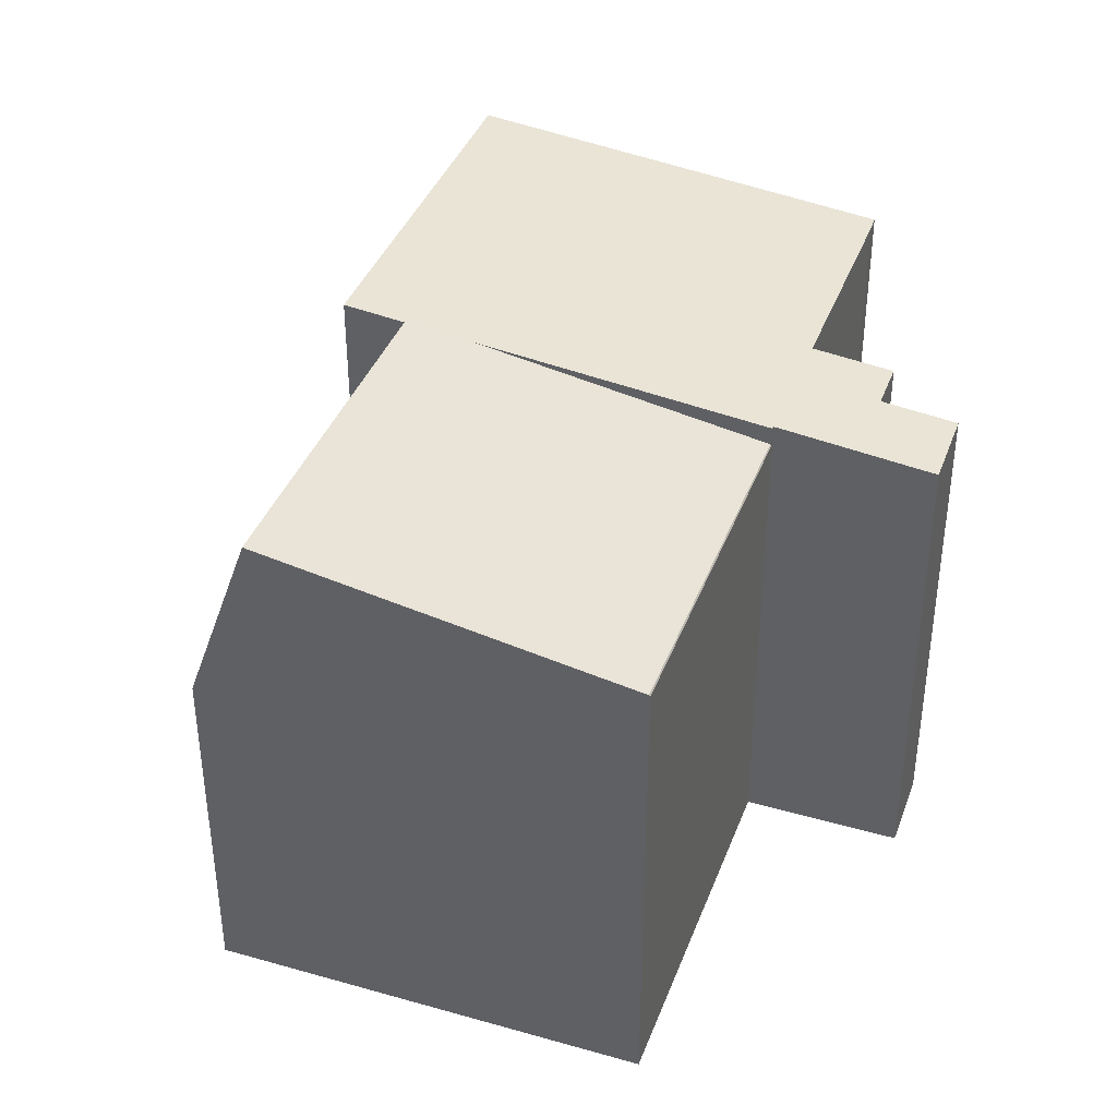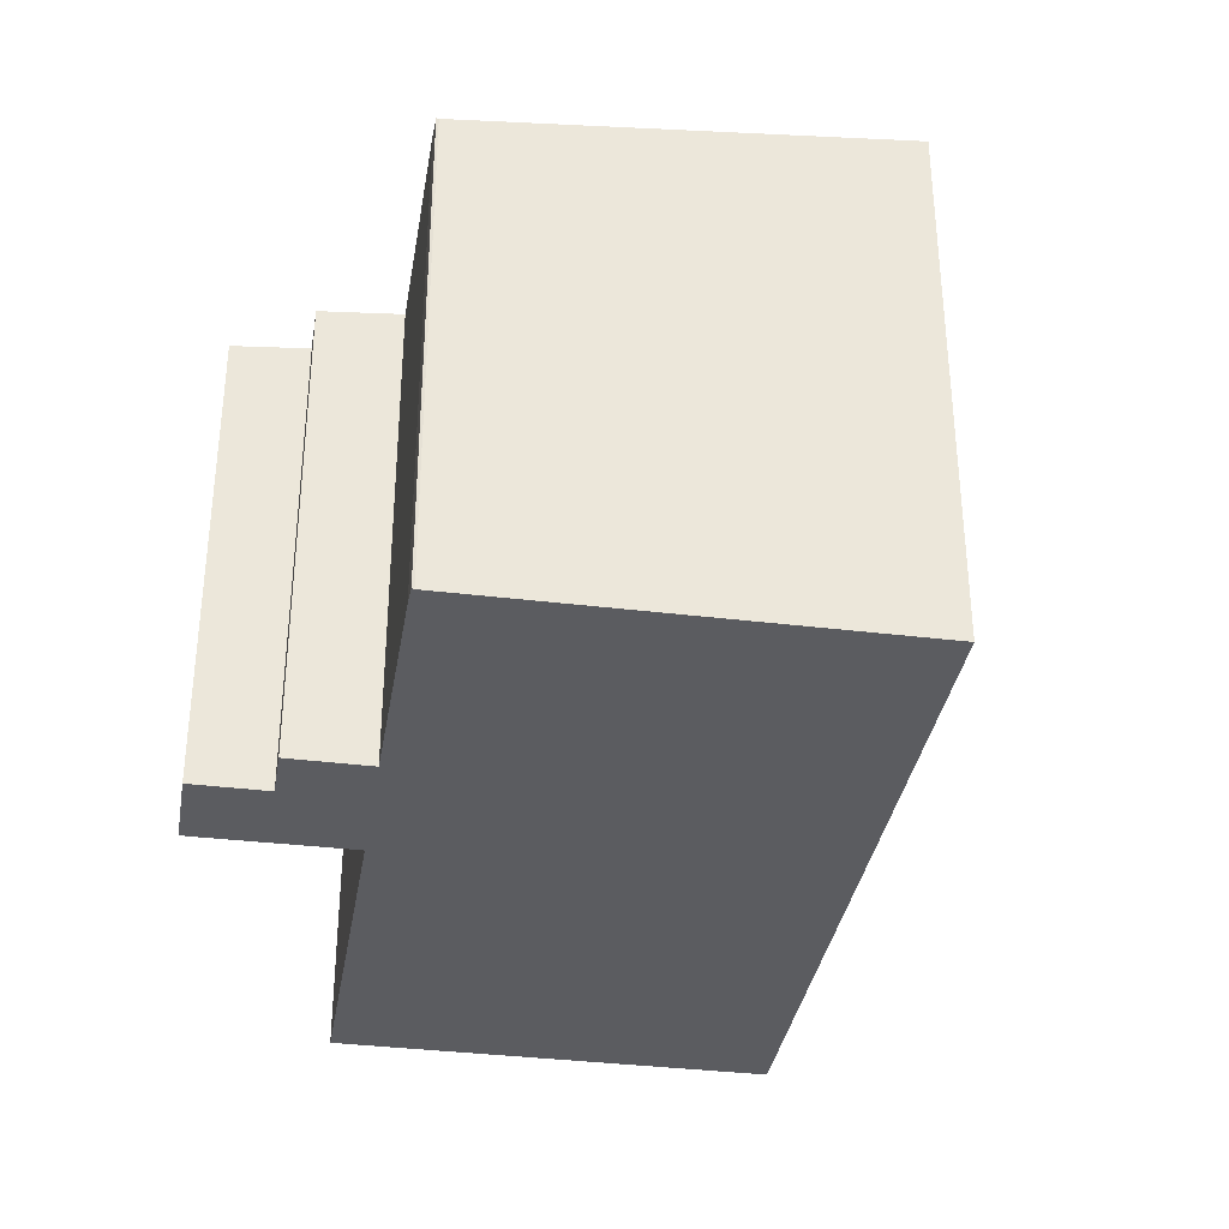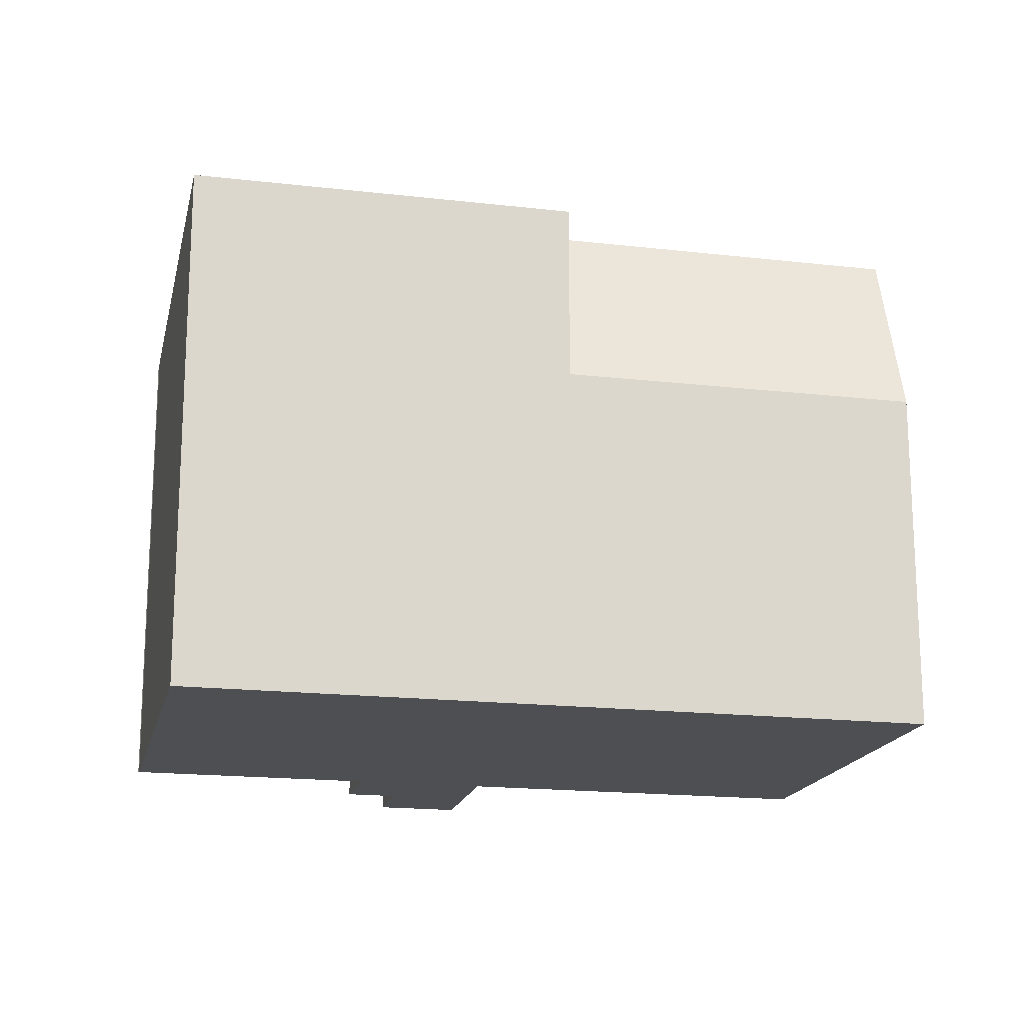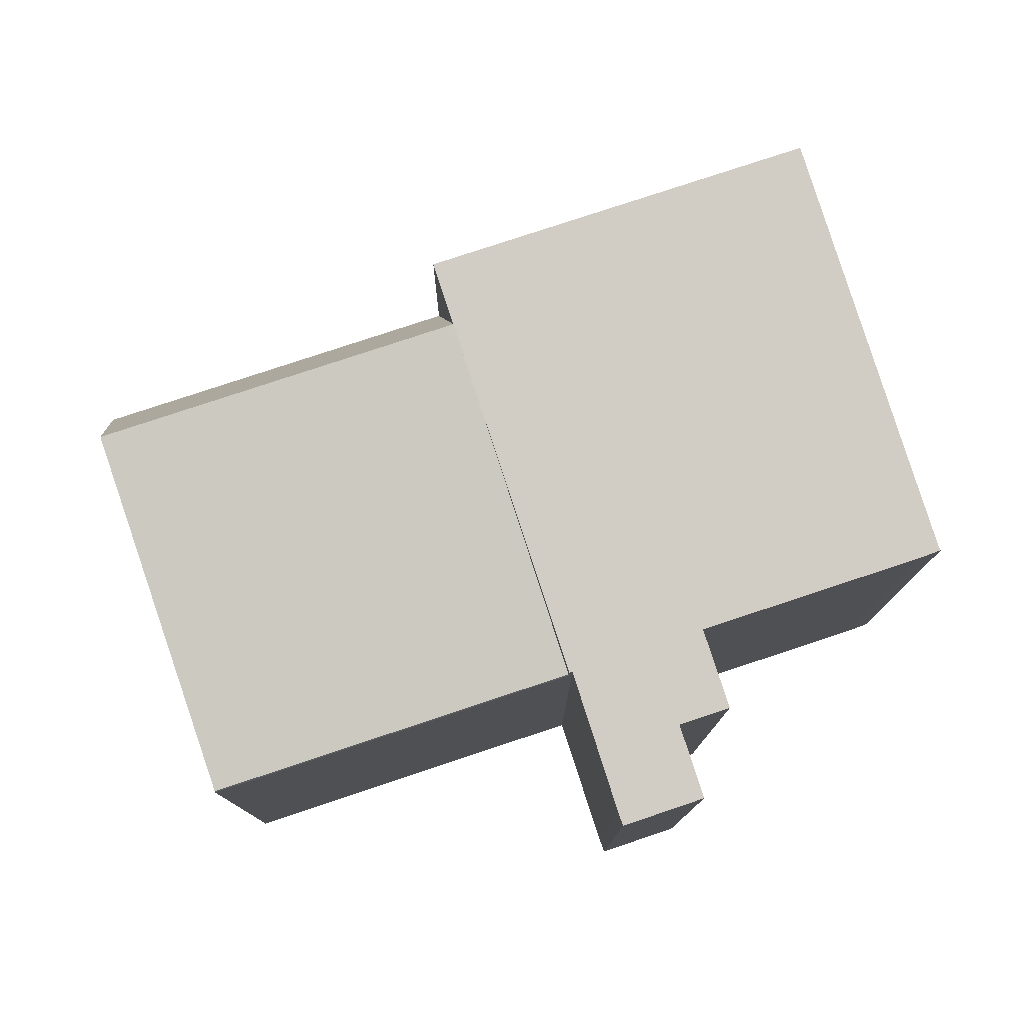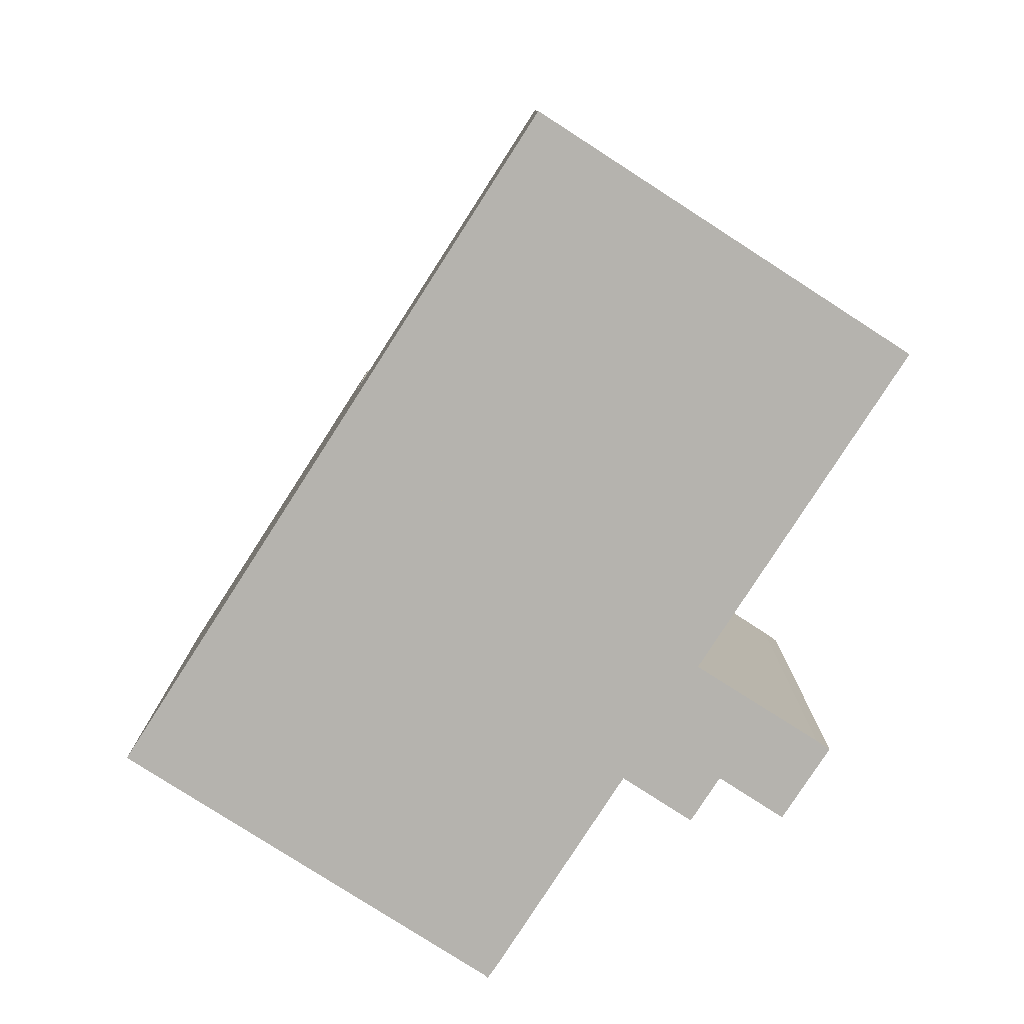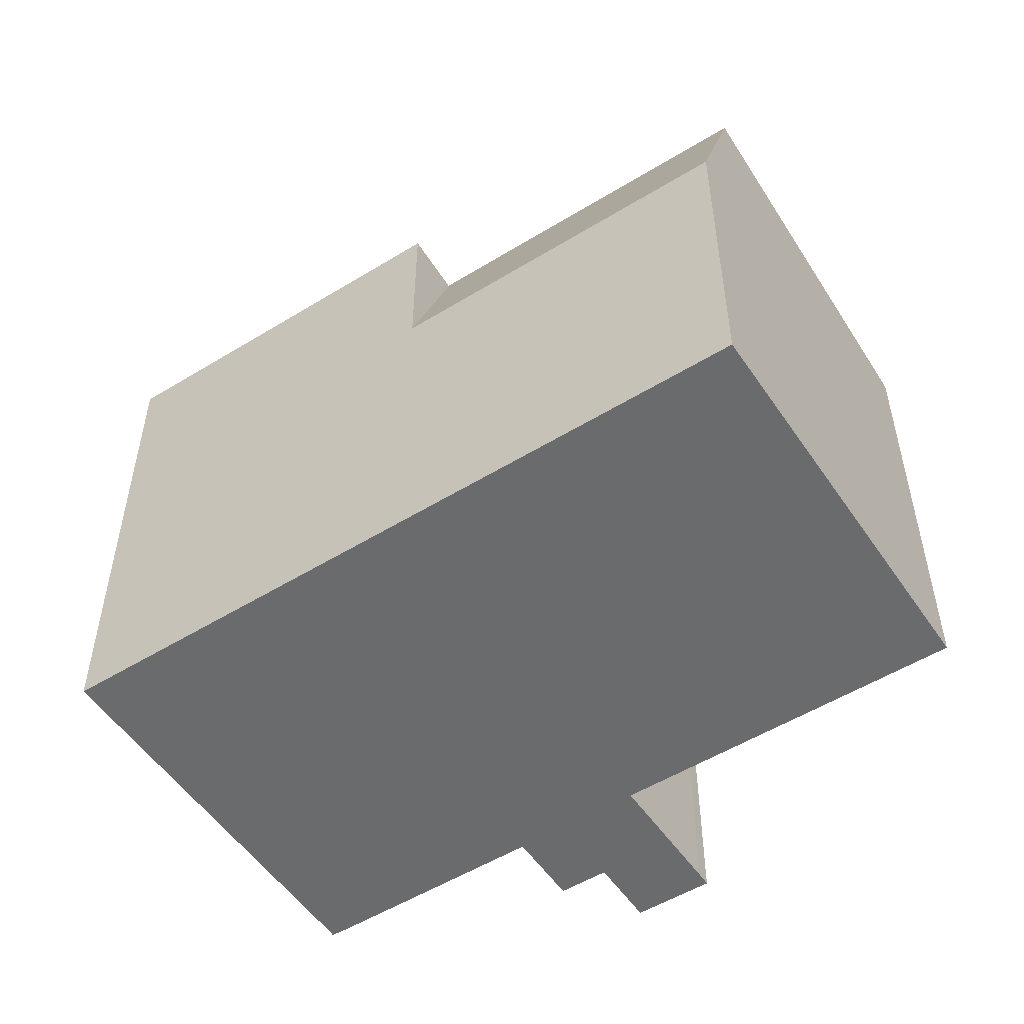
<metadata>
{"format":"obj","ext":"obj","renderer":"f3d","projection":"perspective","resolution":1024,"background":"white","views":[{"elev":39.2,"azim":150.3,"up":"+Y"},{"elev":-35.2,"azim":-58.6,"up":"+Y"},{"elev":-17.6,"azim":27.9,"up":"+Y"},{"elev":78.5,"azim":-157.6,"up":"+Y"},{"elev":-79.9,"azim":98.0,"up":"+Y"},{"elev":-53.2,"azim":74.1,"up":"+Y"}]}
</metadata>
<code>
v  21.25 13.81 -5.746
v  20 9.1 -2.425
v  22.36 9.098 -4.459
v  13.97 13.81 0.533
v  15.72 9.1 1.269
v  14 13.7 0.563
v  15.08 9.099 1.82
v  7.766 12.28 -6.653
v  15.05 12.28 -12.93
v  12.79 13.52 -0.832
v  7.748 12.24 -6.673
v  15.03 12.24 -12.95
v  15.08 -1.114e-16 1.82
v  12.79 5.095e-17 -0.832
v  7.766 4.074e-16 -6.653
v  13.97 -3.264e-17 0.533
v  14 -3.447e-17 0.563
v  7.748 4.086e-16 -6.673
v  20 1.485e-16 -2.425
v  22.36 2.73e-16 -4.459
v  15.72 -7.77e-17 1.269
v  21.25 3.518e-16 -5.746
v  15.03 7.932e-16 -12.95
v  15.05 7.919e-16 -12.93
v  0.056 12.77 0.037
v  0.388 12.76 -0.358
v  0 12.76 7.813e-16
v  7.331 13.87 8.505
v  4.971 12.76 -4.304
v  5.277 12.39 -9.439
v  6.227 12.54 -8.324
v  7.683 12.76 -6.617
v  7.748 12.76 -6.673
v  7.766 12.76 -6.653
v  7.55 13.87 8.316
v  11.41 13.87 4.987
v  15.08 13.87 1.82
v  13.97 13.7 0.533
v  4.622 12.55 -6.808
v  3.579 12.55 -5.908
v  4.998 12.35 -9.751
v  4.557 12.54 -6.883
v  3.331 12.35 -8.299
v  7.331 -5.208e-16 8.505
v  7.55 -5.092e-16 8.316
v  11.41 -3.054e-16 4.987
v  7.683 4.052e-16 -6.617
v  5.277 5.78e-16 -9.439
v  6.227 5.097e-16 -8.324
v  4.998 5.971e-16 -9.751
v  3.331 5.082e-16 -8.299
v  4.622 4.169e-16 -6.808
v  3.579 3.618e-16 -5.908
v  4.971 2.635e-16 -4.304
v  0.388 2.192e-17 -0.358
v  0 0 0
v  4.557 4.215e-16 -6.883
v  0.056 -2.266e-18 0.037
g defaultobject
f 1 2 3
f 2 1 4
f 2 4 5
f 5 4 6
f 5 6 7
f 8 1 9
f 1 8 4
f 4 8 10
f 11 9 12
f 9 11 8
f 10 6 4
f 6 10 7
f 7 10 8
f 7 8 13
f 13 8 14
f 14 8 15
f 13 14 16
f 13 16 17
f 11 15 8
f 15 11 18
f 13 5 7
f 5 13 2
f 2 13 3
f 3 13 19
f 3 19 20
f 19 13 21
f 3 9 1
f 9 3 20
f 9 20 22
f 9 22 12
f 12 22 23
f 23 22 24
f 12 18 11
f 18 12 23
f 24 18 23
f 18 24 22
f 18 22 15
f 15 22 14
f 14 22 20
f 14 20 19
f 14 19 21
f 14 21 17
f 17 21 13
f 25 26 27
f 26 25 28
f 26 28 29
f 29 28 30
f 30 28 31
f 31 28 32
f 32 28 33
f 33 28 34
f 34 28 10
f 10 28 35
f 10 35 36
f 10 36 37
f 10 37 38
f 38 37 6
f 29 39 40
f 39 29 41
f 41 29 30
f 42 41 43
f 41 42 39
f 44 35 28
f 35 44 36
f 36 44 37
f 37 44 13
f 13 44 45
f 13 45 46
f 13 6 37
f 6 13 38
f 38 13 10
f 10 13 34
f 34 13 14
f 34 14 15
f 14 13 16
f 16 13 17
f 15 33 34
f 33 15 18
f 47 31 32
f 31 47 30
f 30 47 48
f 48 47 49
f 48 41 30
f 41 48 50
f 18 32 33
f 32 18 47
f 41 51 43
f 51 41 50
f 52 40 39
f 40 52 53
f 54 26 29
f 26 54 55
f 26 56 27
f 56 26 55
f 51 42 43
f 42 51 39
f 39 51 52
f 52 51 57
f 40 54 29
f 54 40 53
f 27 58 25
f 58 27 56
f 25 44 28
f 44 25 58
f 50 57 51
f 57 50 48
f 57 48 49
f 57 49 52
f 52 49 47
f 52 47 54
f 54 56 55
f 56 54 58
f 58 54 47
f 58 47 18
f 58 18 15
f 58 15 44
f 44 15 14
f 44 14 16
f 44 16 17
f 44 17 45
f 45 17 13
f 45 13 46
f 54 53 52

</code>
